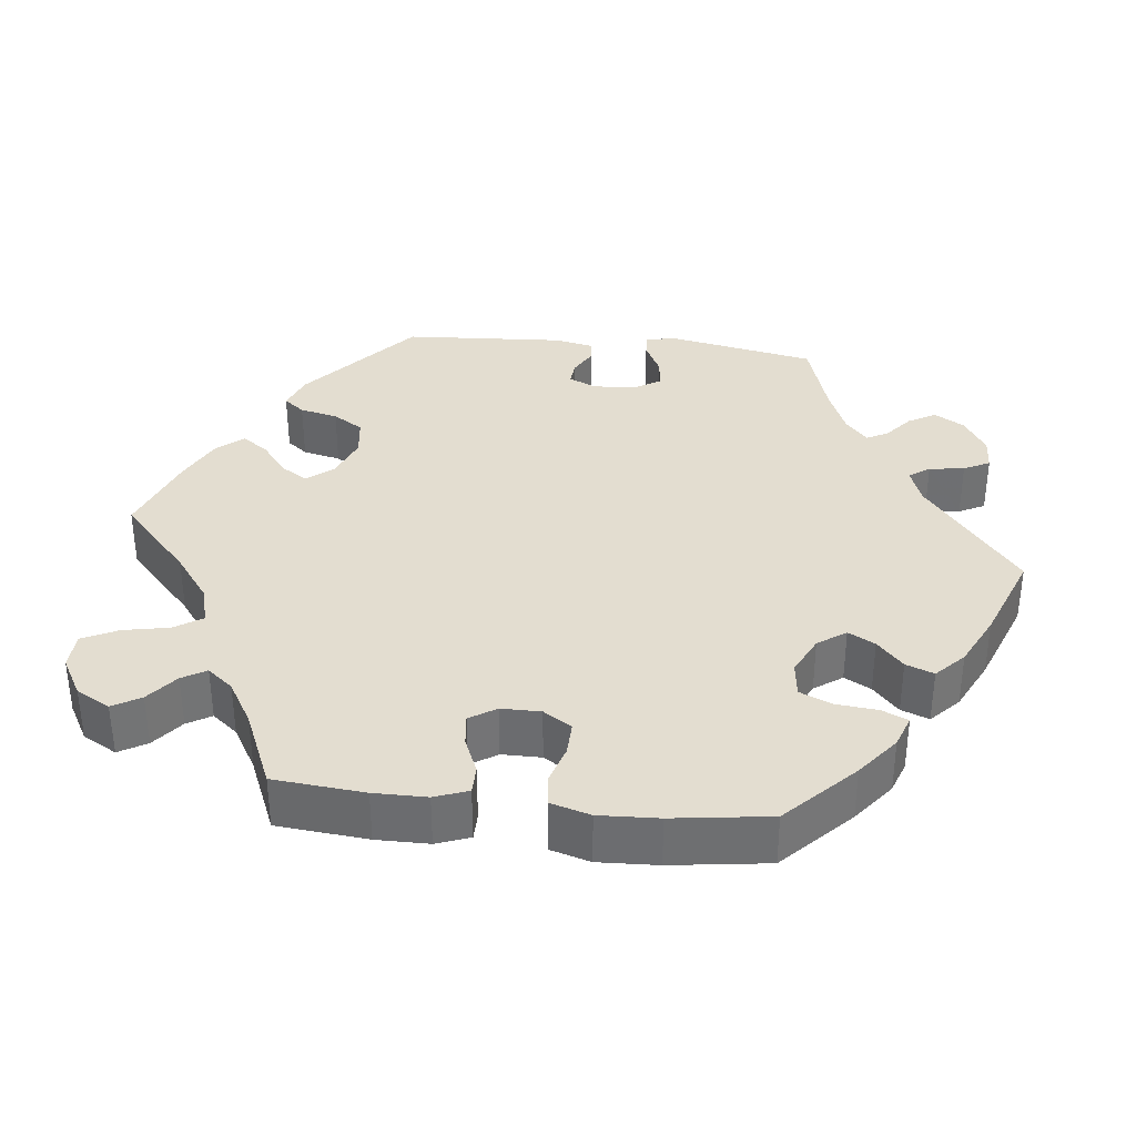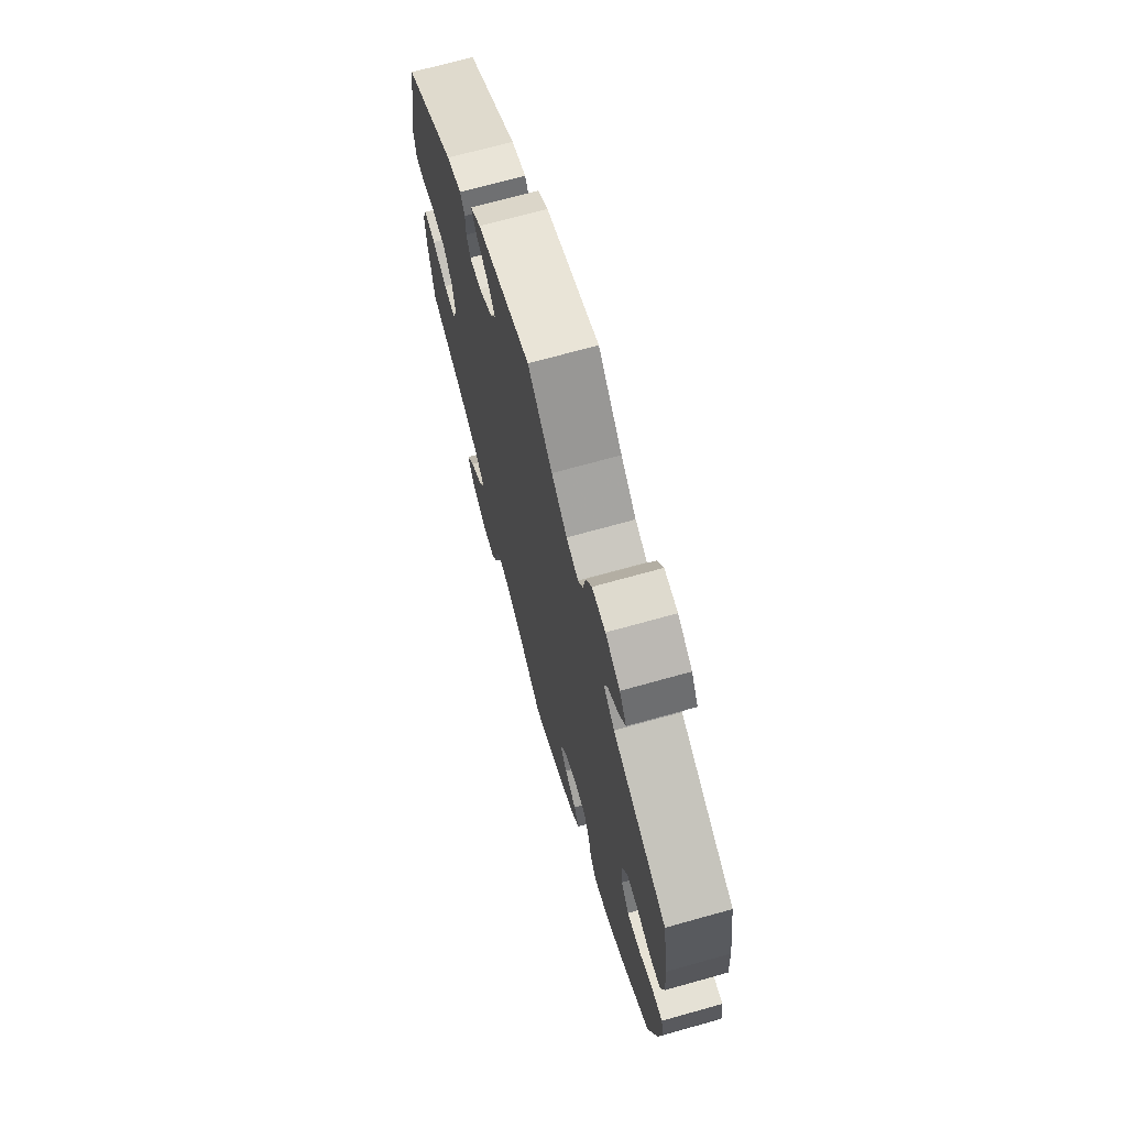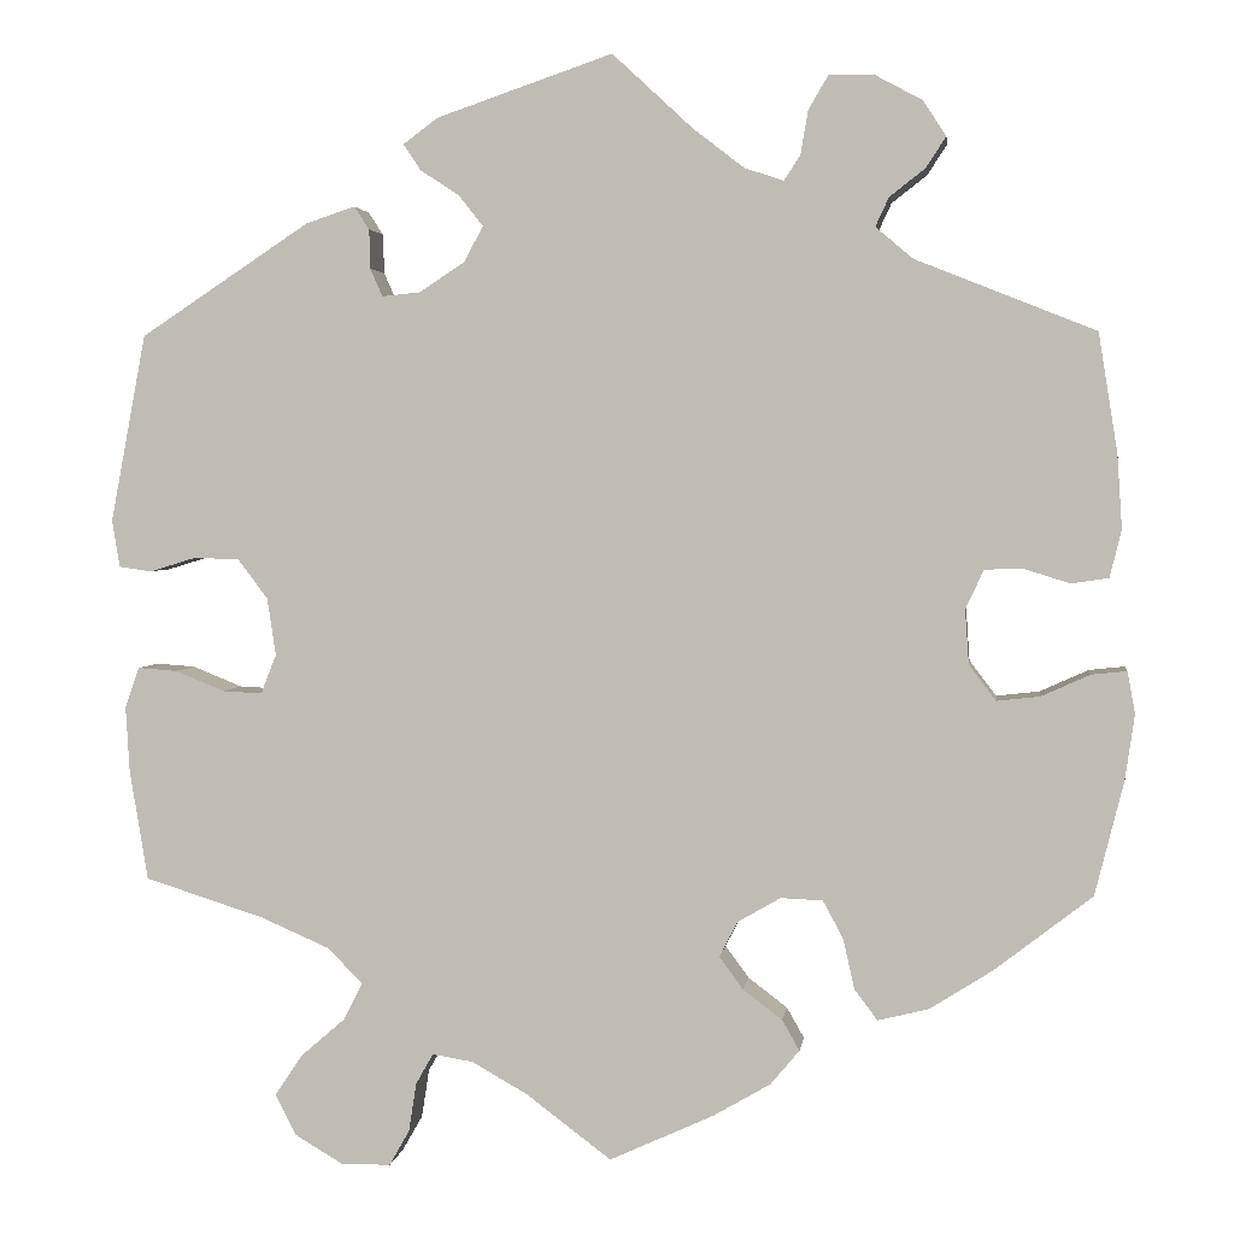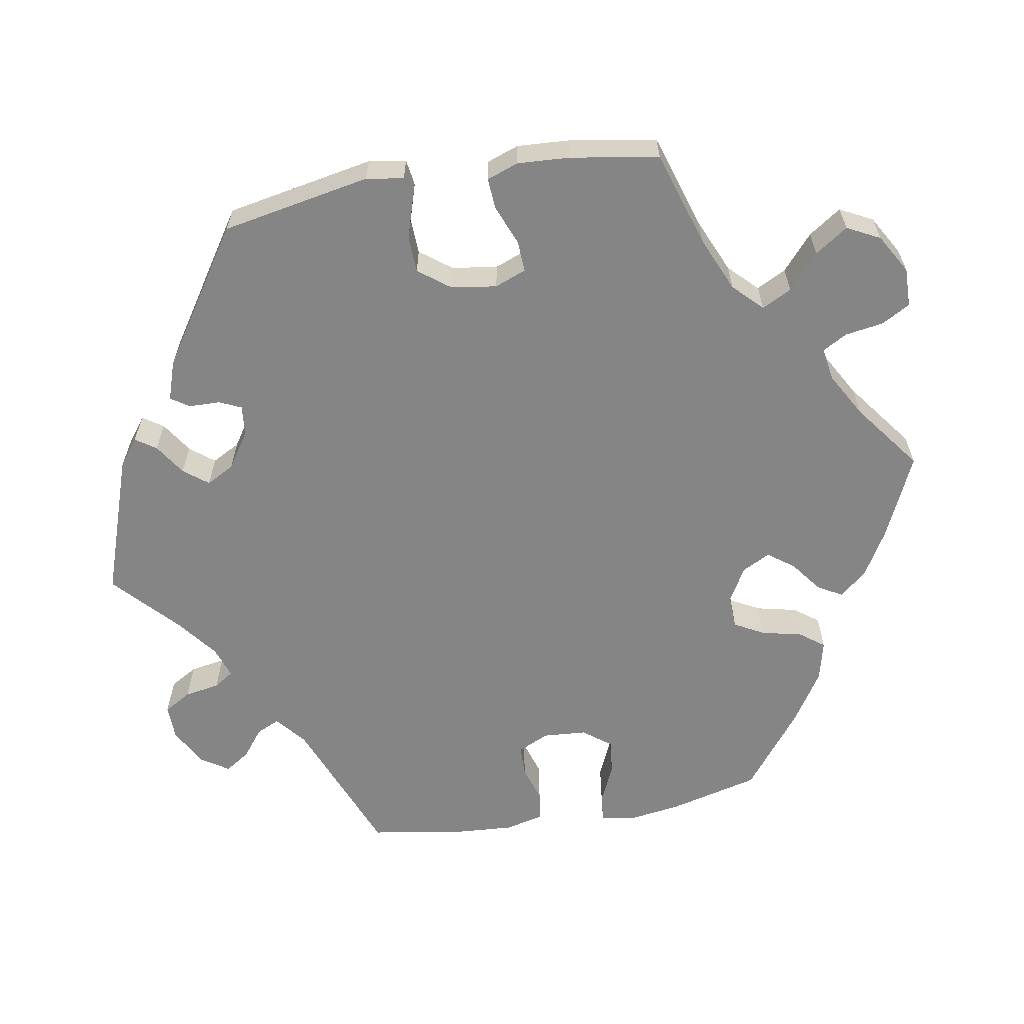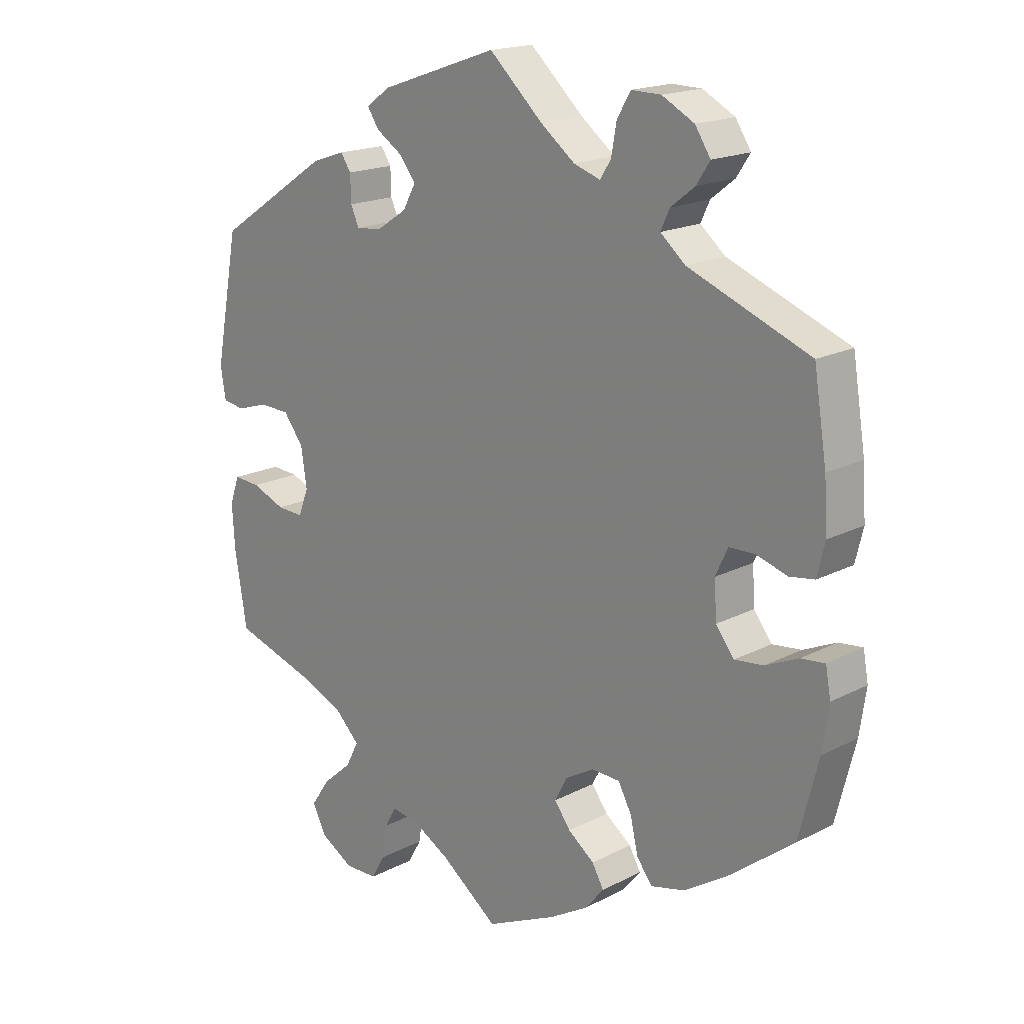
<metadata>
{"format":"obj","ext":"obj","renderer":"f3d","projection":"perspective","resolution":1024,"background":"white","views":[{"elev":35.5,"azim":-143.7,"up":"+Y"},{"elev":70.2,"azim":-105.6,"up":"+Z"},{"elev":2.9,"azim":-172.5,"up":"+Z"},{"elev":-61.8,"azim":99.8,"up":"+Y"},{"elev":17.9,"azim":-135.3,"up":"+Z"}]}
</metadata>
<code>
v 0.375 0.07 -0.329
v 0.304 0.07 -0.36
v 0.267 0.07 -0.397
v 0.287 0.07 -0.436
v 0.333 0.07 -0.476
v 0.362 0.07 -0.519
v 0.34 0.07 -0.562
v 0.289 0.07 -0.592
v 0.238 0.07 -0.591
v 0.217 0.07 -0.554
v 0.209 0.07 -0.503
v 0.191 0.07 -0.471
v 0.148 0.07 -0.478
v 0.09 0.07 -0.511
v 0.001 0.07 -0.578
v -0.108 0.07 -0.528
v -0.168 0.07 -0.493
v -0.198 0.07 -0.457
v -0.18 0.07 -0.425
v -0.139 0.07 -0.394
v -0.114 0.07 -0.36
v -0.133 0.07 -0.323
v -0.178 0.07 -0.297
v -0.222 0.07 -0.299
v -0.243 0.07 -0.338
v -0.255 0.07 -0.391
v -0.279 0.07 -0.423
v -0.332 0.07 -0.41
v -0.398 0.07 -0.368
v -0.5 0.07 -0.289
v -0.53 0.07 -0.17
v -0.54 0.07 -0.101
v -0.532 0.07 -0.057
v -0.495 0.07 -0.061
v -0.444 0.07 -0.084
v -0.399 0.07 -0.089
v -0.371 0.07 -0.052
v -0.367 0.07 0.005
v -0.386 0.07 0.046
v -0.426 0.07 0.047
v -0.474 0.07 0.032
v -0.513 0.07 0.038
v -0.525 0.07 0.088
v -0.52 0.07 0.164
v -0.5 0.07 0.289
v -0.312 0.07 0.364
v -0.273 0.07 0.397
v -0.287 0.07 0.427
v -0.324 0.07 0.456
v -0.345 0.07 0.488
v -0.321 0.07 0.525
v -0.271 0.07 0.552
v -0.225 0.07 0.553
v -0.204 0.07 0.517
v -0.196 0.07 0.471
v -0.179 0.07 0.445
v -0.138 0.07 0.459
v -0.085 0.07 0.5
v -0.001 0.07 0.578
v 0.183 0.07 0.515
v 0.219 0.07 0.488
v 0.201 0.07 0.461
v 0.16 0.07 0.434
v 0.135 0.07 0.402
v 0.155 0.07 0.365
v 0.202 0.07 0.334
v 0.242 0.07 0.33
v 0.255 0.07 0.359
v 0.256 0.07 0.4
v 0.272 0.07 0.424
v 0.323 0.07 0.407
v 0.5 0.07 0.29
v 0.537 0.07 0.094
v 0.529 0.07 0.045
v 0.495 0.07 0.04
v 0.446 0.07 0.055
v 0.399 0.07 0.053
v 0.368 0.07 0.012
v 0.359 0.07 -0.048
v 0.375 0.07 -0.089
v 0.416 0.07 -0.087
v 0.468 0.07 -0.066
v 0.509 0.07 -0.063
v 0.524 0.07 -0.105
v 0.52 0.07 -0.173
v 0.501 0.07 -0.289
v 0.375 0 -0.329
v 0.304 0 -0.36
v 0.267 0 -0.397
v 0.287 0 -0.436
v 0.333 0 -0.476
v 0.362 0 -0.519
v 0.34 0 -0.562
v 0.289 0 -0.592
v 0.238 0 -0.591
v 0.217 0 -0.554
v 0.209 0 -0.503
v 0.191 0 -0.471
v 0.148 0 -0.478
v 0.09 0 -0.511
v 0.001 0 -0.578
v -0.108 0 -0.528
v -0.168 0 -0.493
v -0.198 0 -0.457
v -0.18 0 -0.425
v -0.139 0 -0.394
v -0.114 0 -0.36
v -0.133 0 -0.323
v -0.178 0 -0.297
v -0.222 0 -0.299
v -0.243 0 -0.338
v -0.255 0 -0.391
v -0.279 0 -0.423
v -0.332 0 -0.41
v -0.398 0 -0.368
v -0.5 0 -0.289
v -0.53 0 -0.17
v -0.54 0 -0.101
v -0.532 0 -0.057
v -0.495 0 -0.061
v -0.444 0 -0.084
v -0.399 0 -0.089
v -0.371 0 -0.052
v -0.367 0 0.005
v -0.386 0 0.046
v -0.426 0 0.047
v -0.474 0 0.032
v -0.513 0 0.038
v -0.525 0 0.088
v -0.52 0 0.164
v -0.5 0 0.289
v -0.312 0 0.364
v -0.273 0 0.397
v -0.287 0 0.427
v -0.324 0 0.456
v -0.345 0 0.488
v -0.321 0 0.525
v -0.271 0 0.552
v -0.225 0 0.553
v -0.204 0 0.517
v -0.196 0 0.471
v -0.179 0 0.445
v -0.138 0 0.459
v -0.085 0 0.5
v -0.001 0 0.578
v 0.183 0 0.515
v 0.219 0 0.488
v 0.201 0 0.461
v 0.16 0 0.434
v 0.135 0 0.402
v 0.155 0 0.365
v 0.202 0 0.334
v 0.242 0 0.33
v 0.255 0 0.359
v 0.256 0 0.4
v 0.272 0 0.424
v 0.323 0 0.407
v 0.5 0 0.29
v 0.537 0 0.094
v 0.529 0 0.045
v 0.495 0 0.04
v 0.446 0 0.055
v 0.399 0 0.053
v 0.368 0 0.012
v 0.359 0 -0.048
v 0.375 0 -0.089
v 0.416 0 -0.087
v 0.468 0 -0.066
v 0.509 0 -0.063
v 0.524 0 -0.105
v 0.52 0 -0.173
v 0.501 0 -0.289
f 85 86 1
f 84 85 1 2
f 81 82 83 84
f 80 81 84 2
f 79 80 2 3
f 78 79 3
f 73 74 75 76
f 73 76 77
f 72 73 77
f 71 72 77 78
f 68 69 70 71
f 67 68 71 78
f 60 61 62 63
f 58 59 60 63
f 57 58 63 64
f 56 57 64 65
f 52 53 54 55
f 52 55 56
f 51 52 56
f 48 49 50 51
f 47 48 51 56
f 46 47 56 65
f 40 41 42 43
f 39 40 43 44
f 32 33 34 35
f 32 35 36
f 31 32 36
f 30 31 36
f 29 30 36 37
f 25 26 27 28
f 24 25 28 29
f 17 18 19 20
f 17 20 21
f 14 15 16 17
f 13 14 17 21
f 12 13 21 22
f 8 9 10 11
f 8 11 12
f 7 8 12
f 4 5 6 7
f 3 4 7 12
f 66 67 78 3
f 39 44 45 46
f 38 39 46 65
f 37 38 65 66
f 24 29 37 66
f 3 12 22 23
f 66 3 23
f 23 24 66
f 87 172 171
f 88 87 171 170
f 170 169 168 167
f 88 170 167 166
f 89 88 166 165
f 89 165 164
f 162 161 160 159
f 163 162 159
f 163 159 158
f 164 163 158 157
f 157 156 155 154
f 164 157 154 153
f 149 148 147 146
f 149 146 145 144
f 150 149 144 143
f 151 150 143 142
f 141 140 139 138
f 142 141 138
f 142 138 137
f 137 136 135 134
f 142 137 134 133
f 151 142 133 132
f 129 128 127 126
f 130 129 126 125
f 121 120 119 118
f 122 121 118
f 122 118 117
f 122 117 116
f 123 122 116 115
f 114 113 112 111
f 115 114 111 110
f 106 105 104 103
f 107 106 103
f 103 102 101 100
f 107 103 100 99
f 108 107 99 98
f 97 96 95 94
f 98 97 94
f 98 94 93
f 93 92 91 90
f 98 93 90 89
f 89 164 153 152
f 132 131 130 125
f 151 132 125 124
f 152 151 124 123
f 152 123 115 110
f 109 108 98 89
f 109 89 152
f 152 110 109
f 1 87 88 2
f 2 88 89 3
f 3 89 90 4
f 4 90 91 5
f 5 91 92 6
f 6 92 93 7
f 7 93 94 8
f 8 94 95 9
f 9 95 96 10
f 10 96 97 11
f 11 97 98 12
f 12 98 99 13
f 13 99 100 14
f 14 100 101 15
f 15 101 102 16
f 16 102 103 17
f 17 103 104 18
f 18 104 105 19
f 19 105 106 20
f 20 106 107 21
f 21 107 108 22
f 22 108 109 23
f 23 109 110 24
f 24 110 111 25
f 25 111 112 26
f 26 112 113 27
f 27 113 114 28
f 28 114 115 29
f 29 115 116 30
f 30 116 117 31
f 31 117 118 32
f 32 118 119 33
f 33 119 120 34
f 34 120 121 35
f 35 121 122 36
f 36 122 123 37
f 37 123 124 38
f 38 124 125 39
f 39 125 126 40
f 40 126 127 41
f 41 127 128 42
f 42 128 129 43
f 43 129 130 44
f 44 130 131 45
f 45 131 132 46
f 46 132 133 47
f 47 133 134 48
f 48 134 135 49
f 49 135 136 50
f 50 136 137 51
f 51 137 138 52
f 52 138 139 53
f 53 139 140 54
f 54 140 141 55
f 55 141 142 56
f 56 142 143 57
f 57 143 144 58
f 58 144 145 59
f 59 145 146 60
f 60 146 147 61
f 61 147 148 62
f 62 148 149 63
f 63 149 150 64
f 64 150 151 65
f 65 151 152 66
f 66 152 153 67
f 67 153 154 68
f 68 154 155 69
f 69 155 156 70
f 70 156 157 71
f 71 157 158 72
f 72 158 159 73
f 73 159 160 74
f 74 160 161 75
f 75 161 162 76
f 76 162 163 77
f 77 163 164 78
f 78 164 165 79
f 79 165 166 80
f 80 166 167 81
f 81 167 168 82
f 82 168 169 83
f 83 169 170 84
f 84 170 171 85
f 85 171 172 86
f 86 172 87 1

</code>
